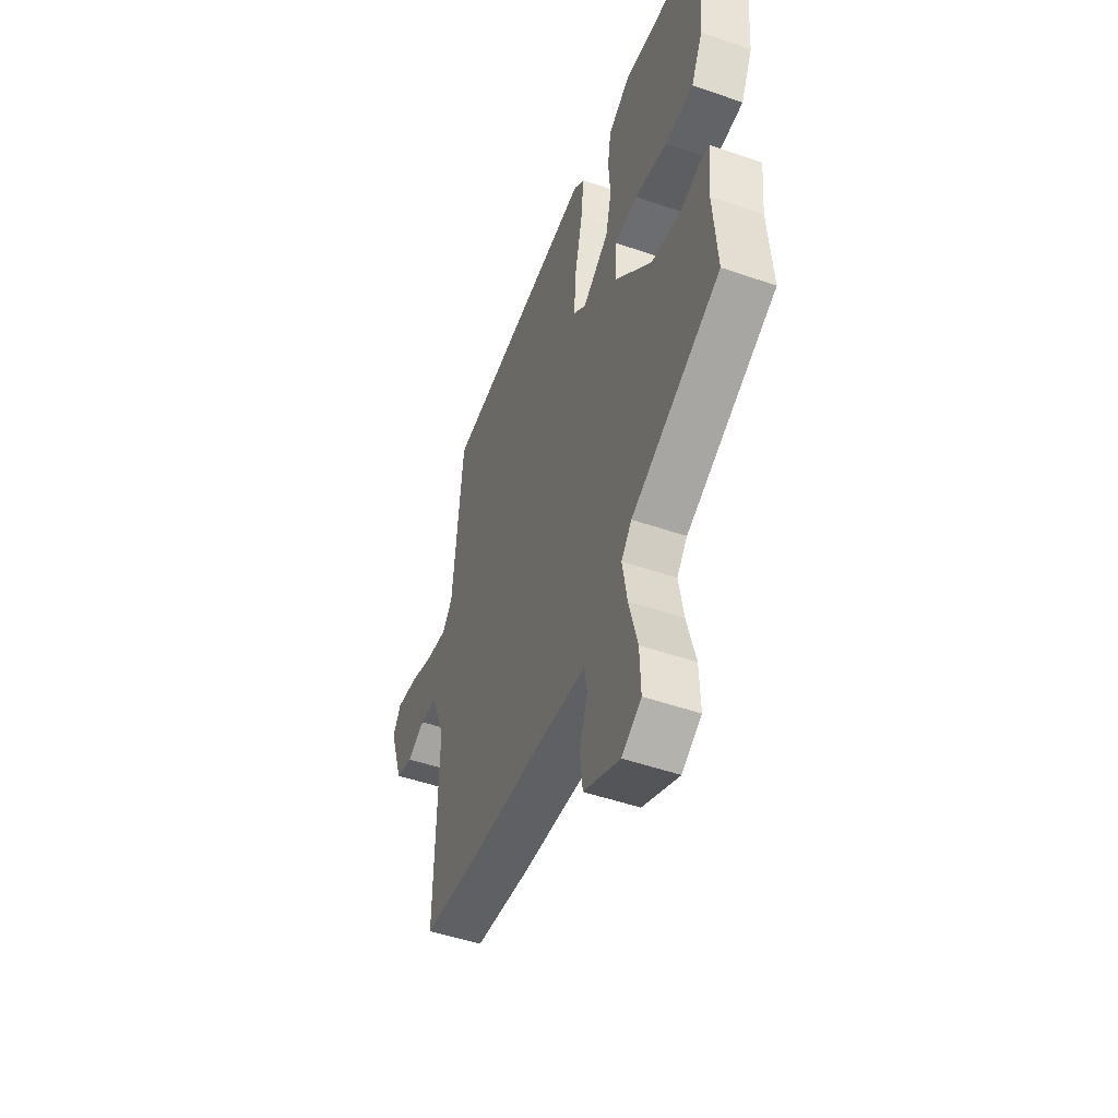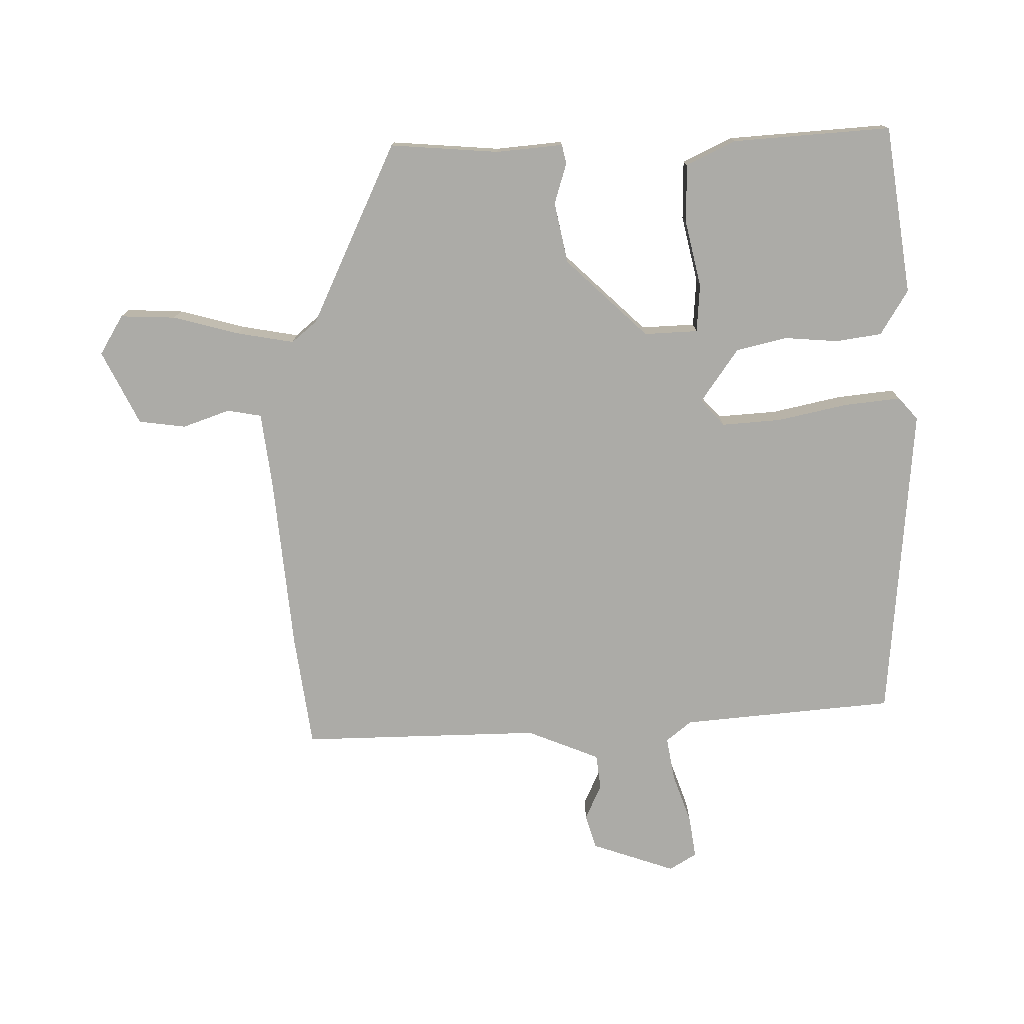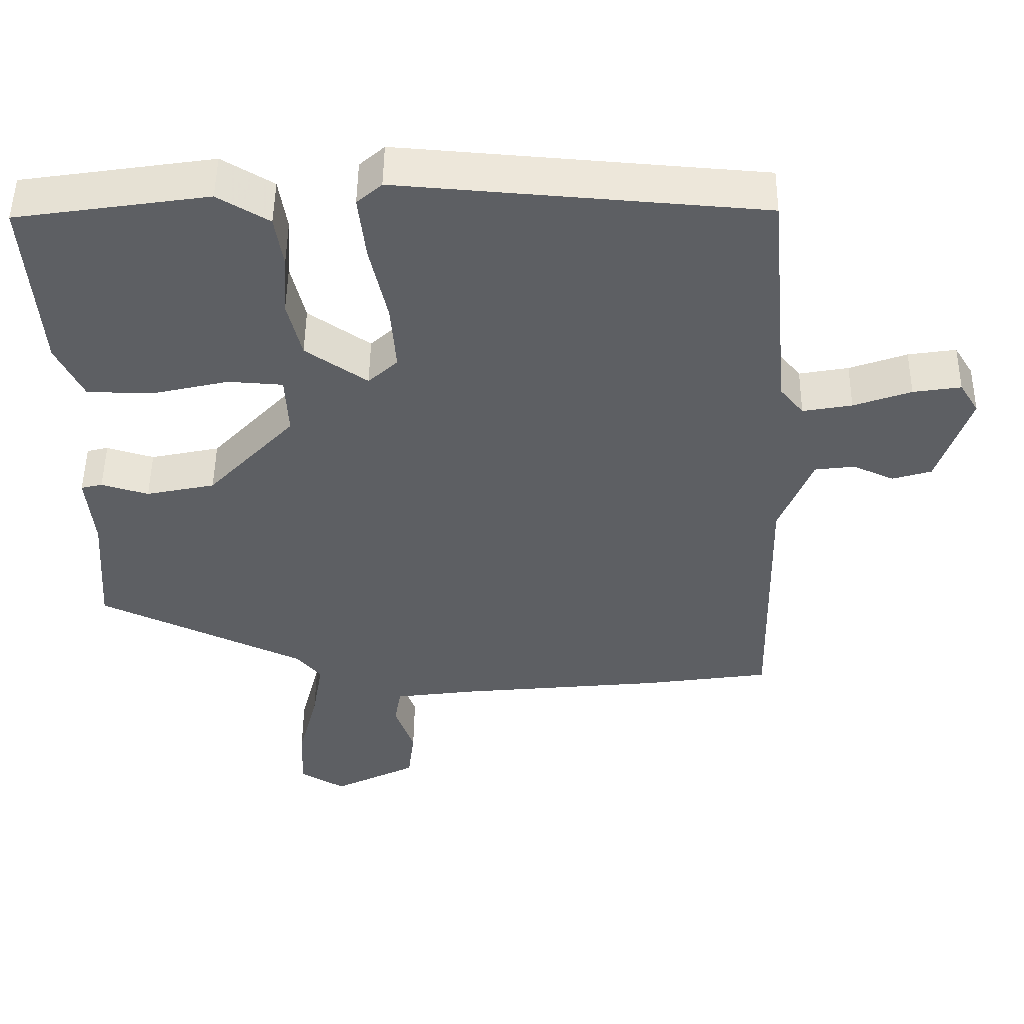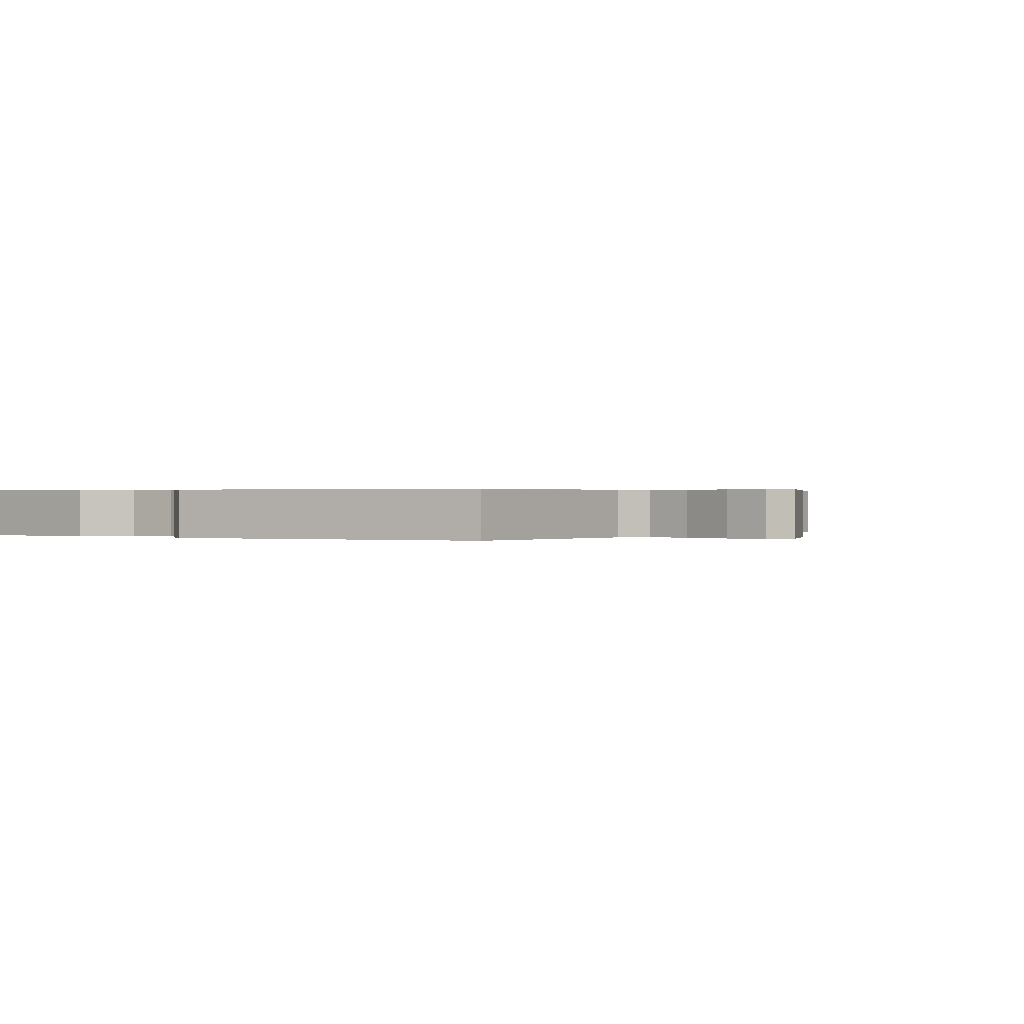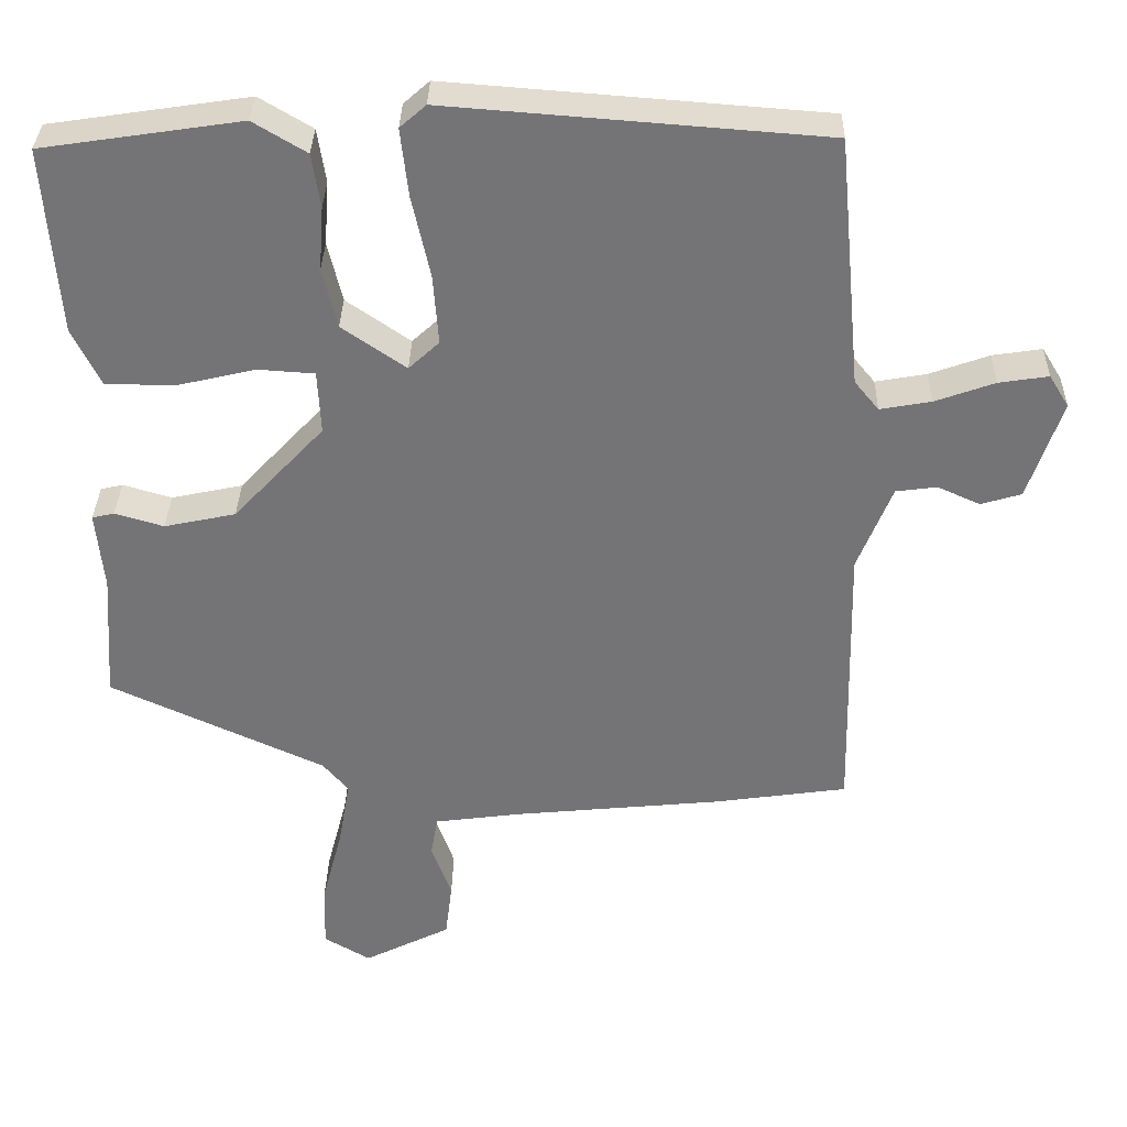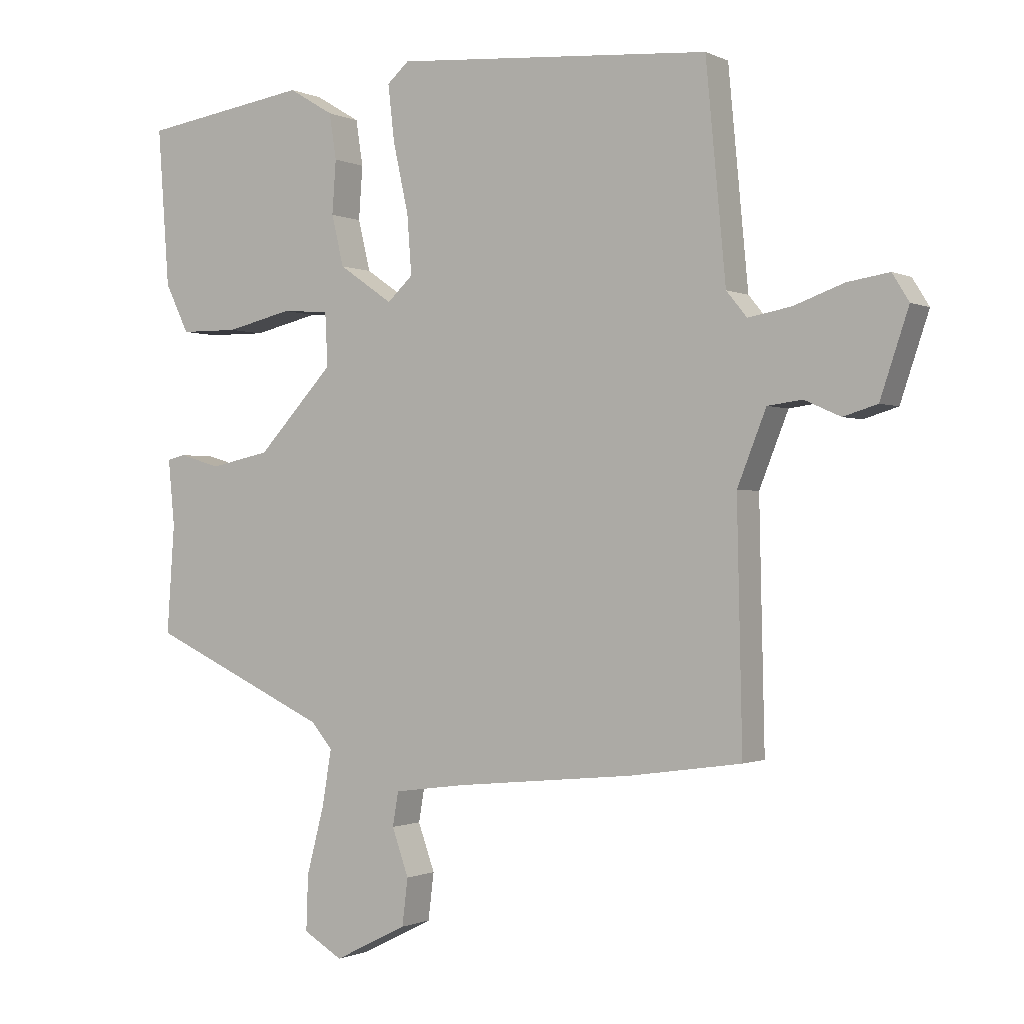
<metadata>
{"format":"obj","ext":"obj","renderer":"f3d","projection":"perspective","resolution":1024,"background":"white","views":[{"elev":-50.3,"azim":-110.7,"up":"+Z"},{"elev":-76.2,"azim":-89.4,"up":"+Y"},{"elev":49.9,"azim":0.7,"up":"+Z"},{"elev":0.3,"azim":31.2,"up":"+Y"},{"elev":33.6,"azim":1.2,"up":"+Z"},{"elev":-0.8,"azim":31.4,"up":"+Z"}]}
</metadata>
<code>
v 0.518 0.07 -0.497
v 0.343 0.07 -0.522
v 0.067 0.07 -0.549
v -0.046 0.07 -0.564
v -0.055 0.07 -0.617
v -0.029 0.07 -0.69
v -0.038 0.07 -0.763
v -0.152 0.07 -0.82
v -0.213 0.07 -0.784
v -0.21 0.07 -0.698
v -0.183 0.07 -0.595
v -0.168 0.07 -0.507
v -0.201 0.07 -0.468
v -0.483 0.07 -0.338
v -0.471 0.07 -0.169
v -0.481 0.07 -0.066
v -0.452 0.07 -0.059
v -0.388 0.07 -0.078
v -0.294 0.07 -0.058
v -0.175 0.07 0.069
v -0.179 0.07 0.152
v -0.253 0.07 0.157
v -0.356 0.07 0.133
v -0.447 0.07 0.134
v -0.484 0.07 0.21
v -0.502 0.07 0.455
v -0.241 0.07 0.494
v -0.171 0.07 0.452
v -0.16 0.07 0.381
v -0.166 0.07 0.298
v -0.147 0.07 0.219
v -0.063 0.07 0.161
v -0.023 0.07 0.198
v -0.03 0.07 0.29
v -0.054 0.07 0.398
v -0.064 0.07 0.486
v -0.03 0.07 0.516
v 0.463 0.07 0.478
v 0.494 0.07 0.148
v 0.526 0.07 0.109
v 0.593 0.07 0.121
v 0.671 0.07 0.149
v 0.736 0.07 0.159
v 0.762 0.07 0.117
v 0.718 0.07 -0.014
v 0.665 0.07 -0.03
v 0.609 0.07 -0.005
v 0.555 0.07 -0.012
v 0.51 0.07 -0.125
v 0.518 0 -0.497
v 0.343 0 -0.522
v 0.067 0 -0.549
v -0.046 0 -0.564
v -0.055 0 -0.617
v -0.029 0 -0.69
v -0.038 0 -0.763
v -0.152 0 -0.82
v -0.213 0 -0.784
v -0.21 0 -0.698
v -0.183 0 -0.595
v -0.168 0 -0.507
v -0.201 0 -0.468
v -0.483 0 -0.338
v -0.471 0 -0.169
v -0.481 0 -0.066
v -0.452 0 -0.059
v -0.388 0 -0.078
v -0.294 0 -0.058
v -0.175 0 0.069
v -0.179 0 0.152
v -0.253 0 0.157
v -0.356 0 0.133
v -0.447 0 0.134
v -0.484 0 0.21
v -0.502 0 0.455
v -0.241 0 0.494
v -0.171 0 0.452
v -0.16 0 0.381
v -0.166 0 0.298
v -0.147 0 0.219
v -0.063 0 0.161
v -0.023 0 0.198
v -0.03 0 0.29
v -0.054 0 0.398
v -0.064 0 0.486
v -0.03 0 0.516
v 0.463 0 0.478
v 0.494 0 0.148
v 0.526 0 0.109
v 0.593 0 0.121
v 0.671 0 0.149
v 0.736 0 0.159
v 0.762 0 0.117
v 0.718 0 -0.014
v 0.665 0 -0.03
v 0.609 0 -0.005
v 0.555 0 -0.012
v 0.51 0 -0.125
f 45 46 47
f 44 45 47
f 43 44 47
f 42 43 47
f 41 42 47
f 40 41 47 48
f 39 40 48 49
f 49 1 2
f 39 49 2
f 38 39 2
f 37 38 2
f 36 37 2
f 35 36 2
f 34 35 2
f 28 29 30
f 27 28 30
f 26 27 30
f 25 26 30
f 24 25 30
f 23 24 30
f 22 23 30
f 21 22 30 31
f 20 21 31 32
f 15 16 17 18
f 15 18 19
f 14 15 19
f 13 14 19
f 19 20 32
f 13 19 32
f 12 13 32
f 9 10 11
f 8 9 11
f 7 8 11
f 6 7 11
f 5 6 11
f 4 5 11 12
f 33 34 2 3
f 12 32 33
f 4 12 33
f 3 4 33
f 96 95 94
f 96 94 93
f 96 93 92
f 96 92 91
f 96 91 90
f 97 96 90 89
f 98 97 89 88
f 51 50 98
f 51 98 88
f 51 88 87
f 51 87 86
f 51 86 85
f 51 85 84
f 51 84 83
f 79 78 77
f 79 77 76
f 79 76 75
f 79 75 74
f 79 74 73
f 79 73 72
f 79 72 71
f 80 79 71 70
f 81 80 70 69
f 67 66 65 64
f 68 67 64
f 68 64 63
f 68 63 62
f 81 69 68
f 81 68 62
f 81 62 61
f 60 59 58
f 60 58 57
f 60 57 56
f 60 56 55
f 60 55 54
f 61 60 54 53
f 52 51 83 82
f 82 81 61
f 82 61 53
f 82 53 52
f 1 50 51 2
f 2 51 52 3
f 3 52 53 4
f 4 53 54 5
f 5 54 55 6
f 6 55 56 7
f 7 56 57 8
f 8 57 58 9
f 9 58 59 10
f 10 59 60 11
f 11 60 61 12
f 12 61 62 13
f 13 62 63 14
f 14 63 64 15
f 15 64 65 16
f 16 65 66 17
f 17 66 67 18
f 18 67 68 19
f 19 68 69 20
f 20 69 70 21
f 21 70 71 22
f 22 71 72 23
f 23 72 73 24
f 24 73 74 25
f 25 74 75 26
f 26 75 76 27
f 27 76 77 28
f 28 77 78 29
f 29 78 79 30
f 30 79 80 31
f 31 80 81 32
f 32 81 82 33
f 33 82 83 34
f 34 83 84 35
f 35 84 85 36
f 36 85 86 37
f 37 86 87 38
f 38 87 88 39
f 39 88 89 40
f 40 89 90 41
f 41 90 91 42
f 42 91 92 43
f 43 92 93 44
f 44 93 94 45
f 45 94 95 46
f 46 95 96 47
f 47 96 97 48
f 48 97 98 49
f 49 98 50 1

</code>
